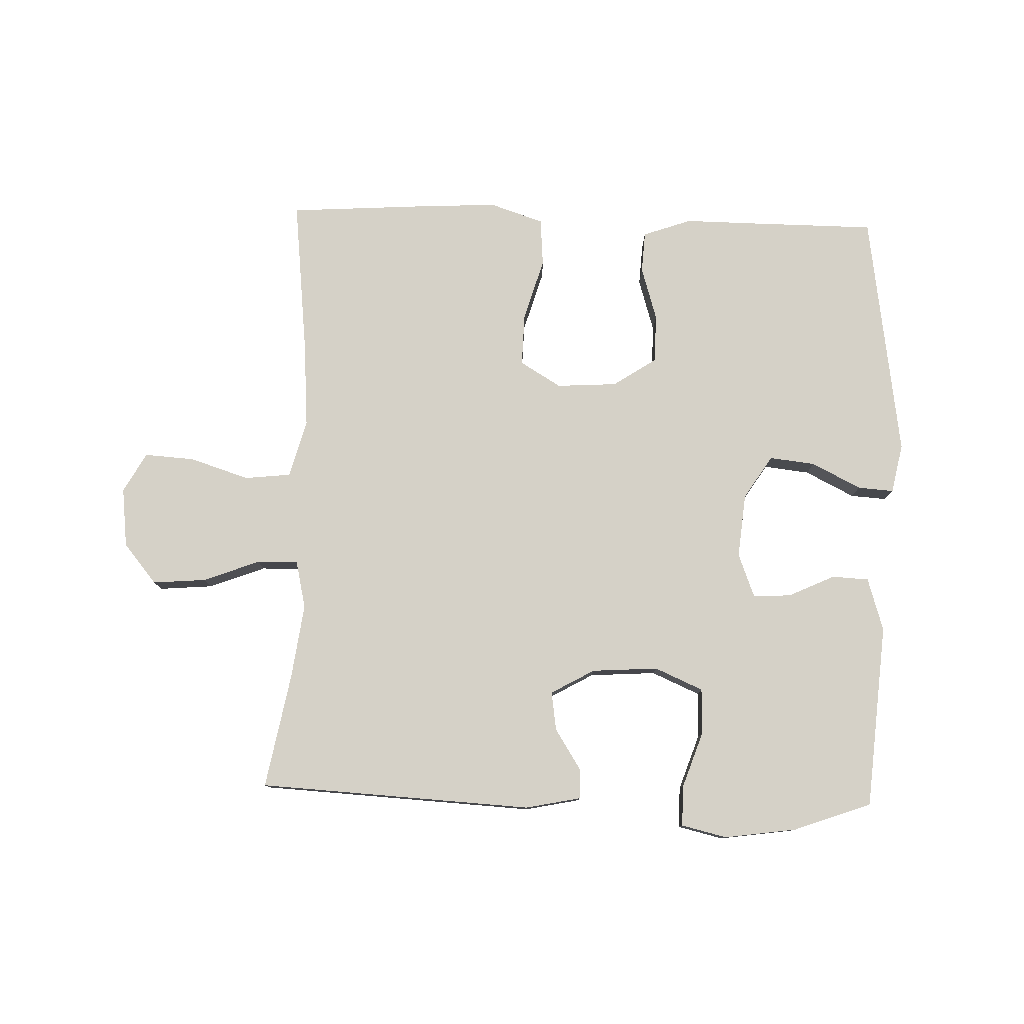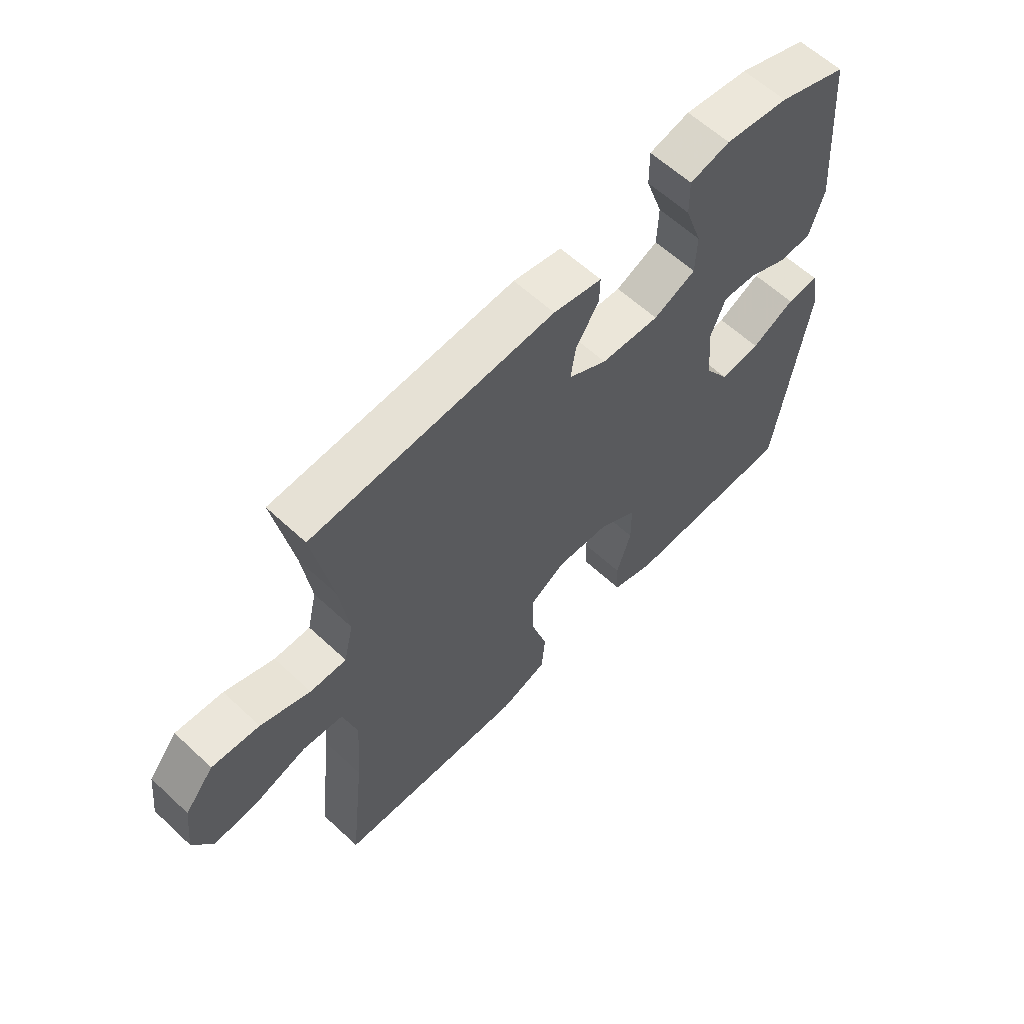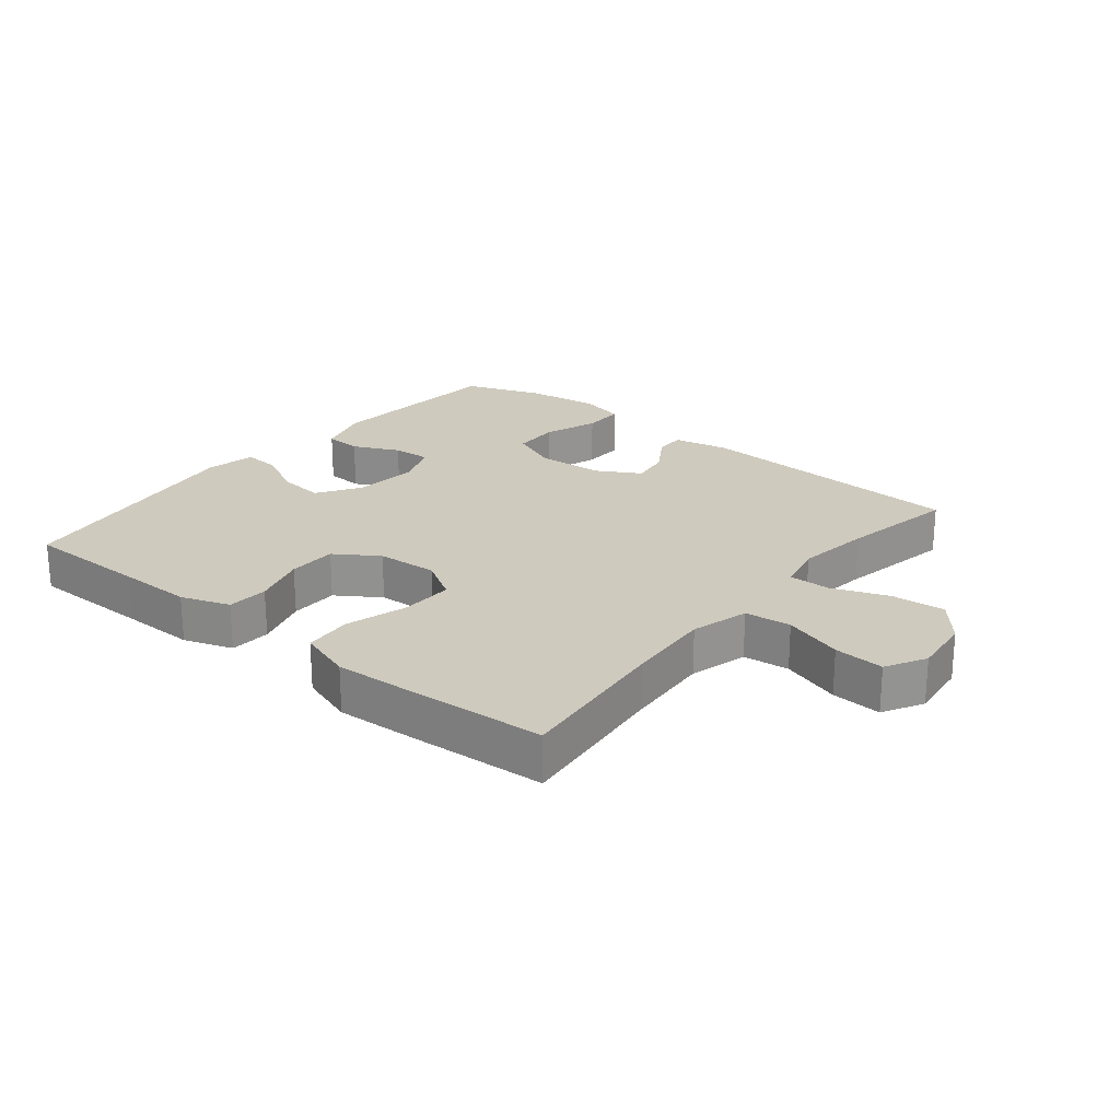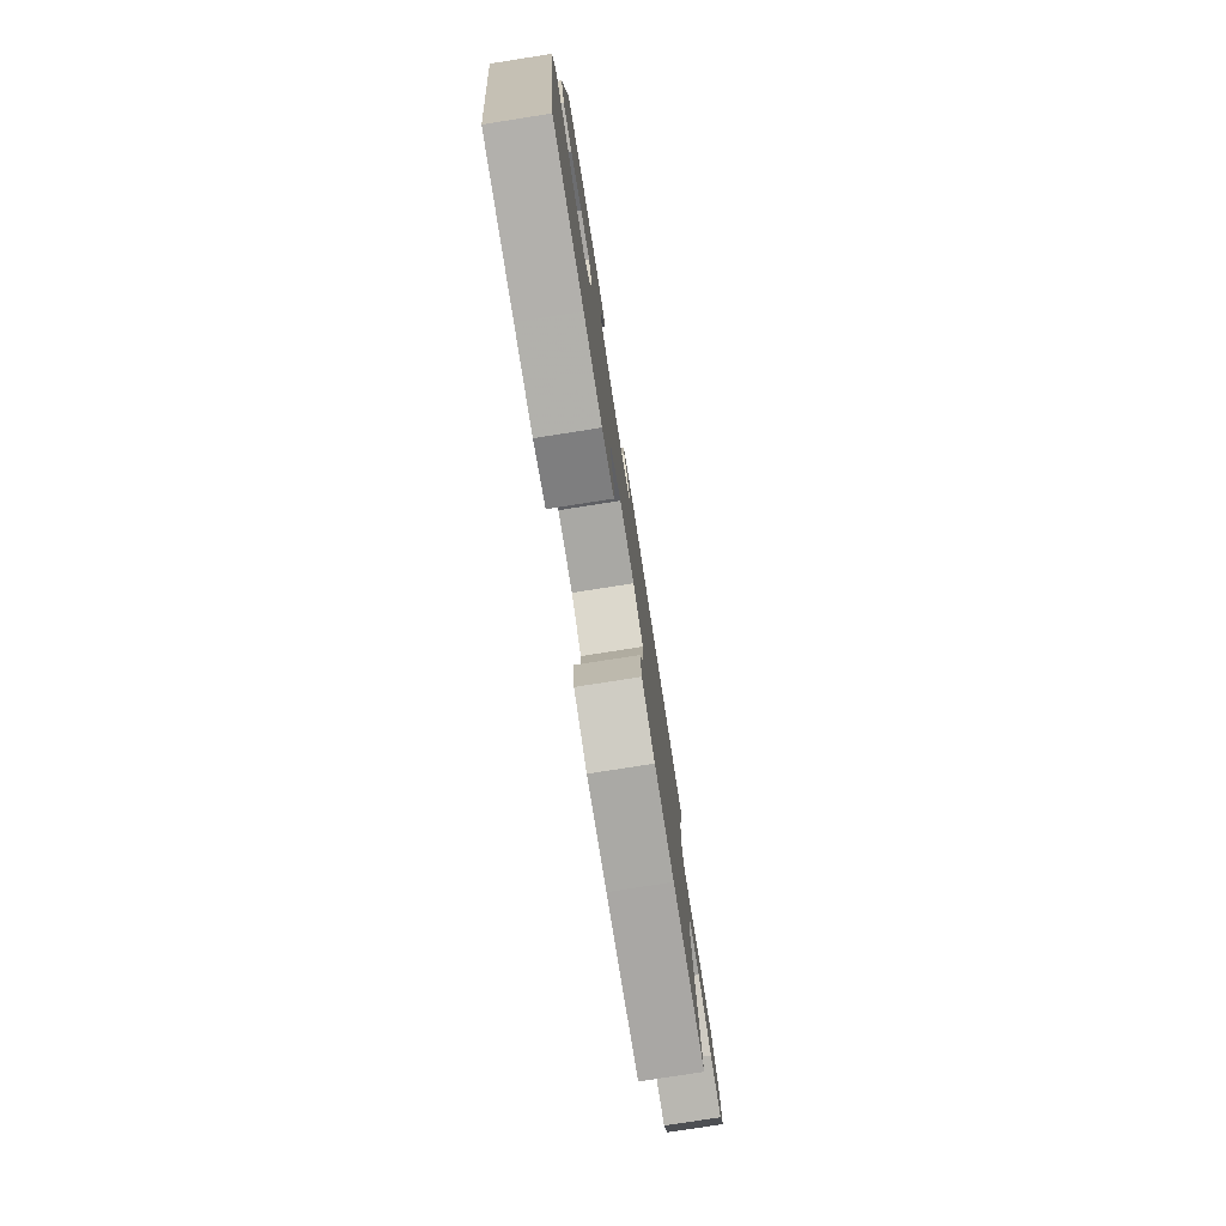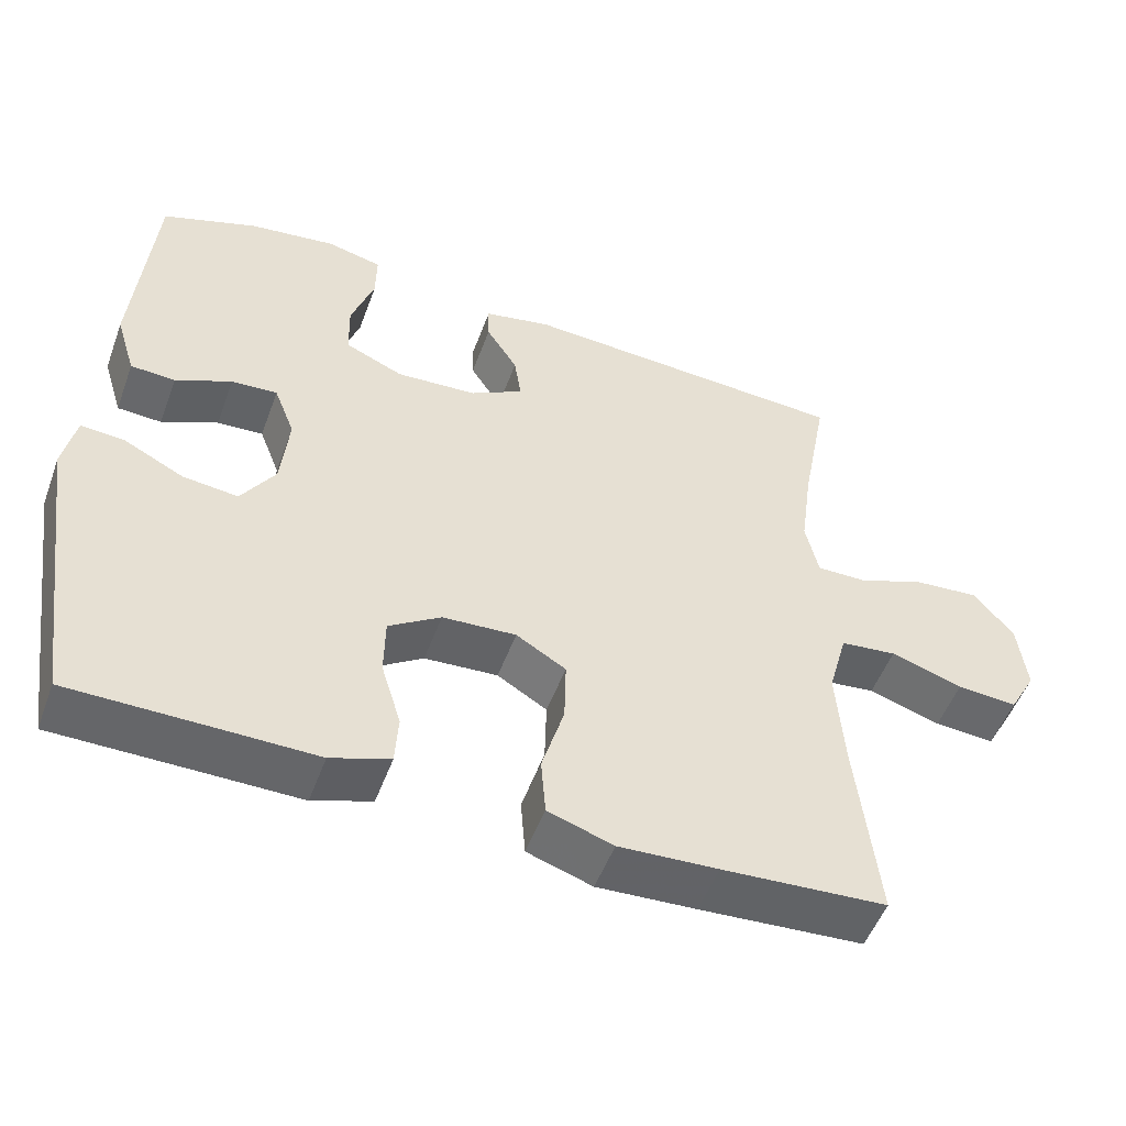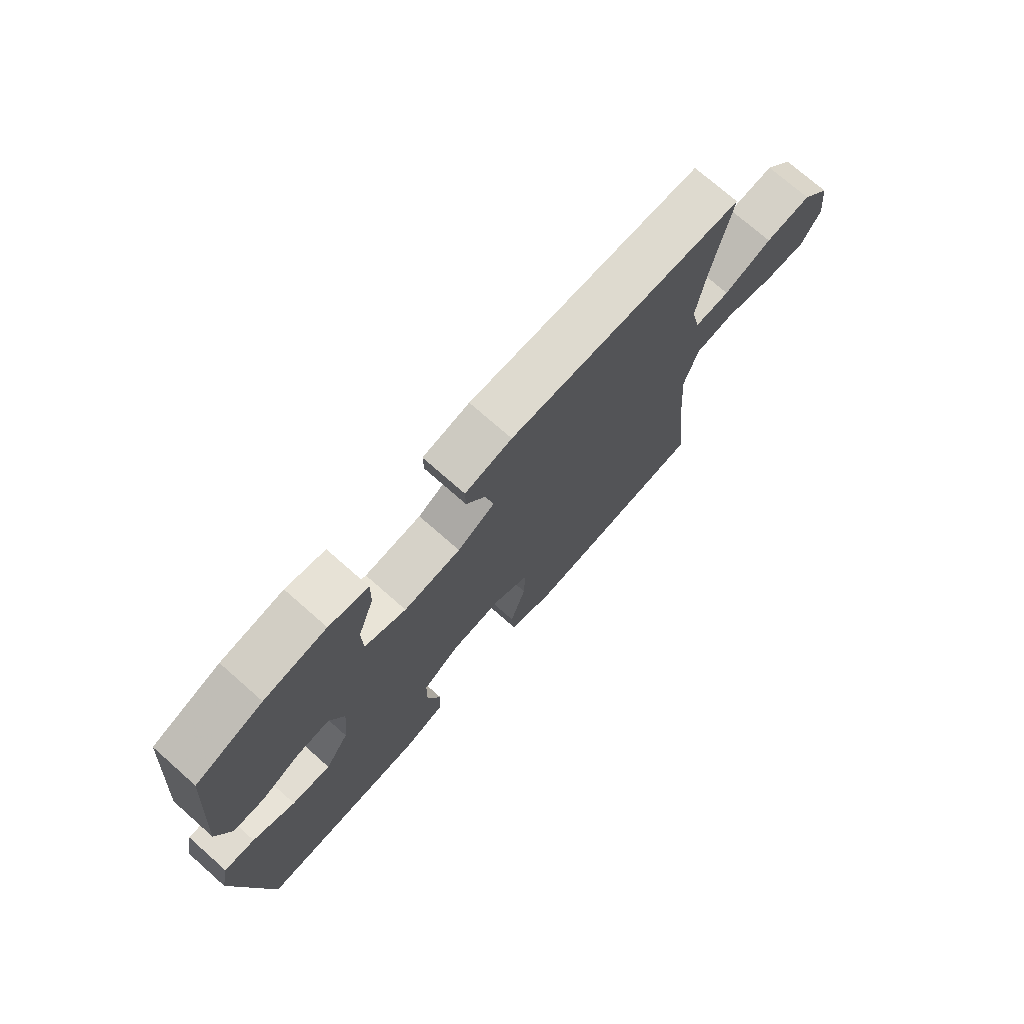
<metadata>
{"format":"obj","ext":"obj","renderer":"f3d","projection":"perspective","resolution":1024,"background":"white","views":[{"elev":79.0,"azim":1.8,"up":"+Y"},{"elev":60.8,"azim":-46.5,"up":"+Z"},{"elev":23.2,"azim":-140.9,"up":"+Y"},{"elev":-78.4,"azim":98.9,"up":"+Z"},{"elev":-51.8,"azim":159.9,"up":"+Z"},{"elev":73.7,"azim":131.4,"up":"+Z"}]}
</metadata>
<code>
v -0.5 0.07 0.5
v -0.066 0.07 0.523
v 0.021 0.07 0.505
v 0.02 0.07 0.457
v -0.021 0.07 0.393
v -0.03 0.07 0.332
v 0.039 0.07 0.293
v 0.144 0.07 0.286
v 0.22 0.07 0.319
v 0.222 0.07 0.392
v 0.192 0.07 0.479
v 0.191 0.07 0.544
v 0.263 0.07 0.561
v 0.377 0.07 0.545
v 0.5 0.07 0.5
v 0.524 0.07 0.208
v 0.498 0.07 0.124
v 0.44 0.07 0.121
v 0.367 0.07 0.155
v 0.307 0.07 0.159
v 0.28 0.07 0.089
v 0.29 0.07 -0.013
v 0.334 0.07 -0.081
v 0.406 0.07 -0.073
v 0.484 0.07 -0.034
v 0.541 0.07 -0.03
v 0.557 0.07 -0.108
v 0.5 0.07 -0.5
v 0.305 0.07 -0.501
v 0.188 0.07 -0.502
v 0.111 0.07 -0.475
v 0.107 0.07 -0.41
v 0.133 0.07 -0.325
v 0.132 0.07 -0.248
v 0.064 0.07 -0.203
v -0.032 0.07 -0.197
v -0.097 0.07 -0.236
v -0.095 0.07 -0.319
v -0.066 0.07 -0.417
v -0.072 0.07 -0.493
v -0.157 0.07 -0.521
v -0.286 0.07 -0.514
v -0.5 0.07 -0.5
v -0.473 0.07 -0.254
v -0.463 0.07 -0.117
v -0.488 0.07 -0.026
v -0.561 0.07 -0.018
v -0.655 0.07 -0.048
v -0.734 0.07 -0.053
v -0.769 0.07 0.01
v -0.758 0.07 0.104
v -0.706 0.07 0.167
v -0.621 0.07 0.16
v -0.532 0.07 0.126
v -0.467 0.07 0.125
v -0.45 0.07 0.2
v -0.466 0.07 0.318
v -0.5 0 0.5
v -0.066 0 0.523
v 0.021 0 0.505
v 0.02 0 0.457
v -0.021 0 0.393
v -0.03 0 0.332
v 0.039 0 0.293
v 0.144 0 0.286
v 0.22 0 0.319
v 0.222 0 0.392
v 0.192 0 0.479
v 0.191 0 0.544
v 0.263 0 0.561
v 0.377 0 0.545
v 0.5 0 0.5
v 0.524 0 0.208
v 0.498 0 0.124
v 0.44 0 0.121
v 0.367 0 0.155
v 0.307 0 0.159
v 0.28 0 0.089
v 0.29 0 -0.013
v 0.334 0 -0.081
v 0.406 0 -0.073
v 0.484 0 -0.034
v 0.541 0 -0.03
v 0.557 0 -0.108
v 0.5 0 -0.5
v 0.305 0 -0.501
v 0.188 0 -0.502
v 0.111 0 -0.475
v 0.107 0 -0.41
v 0.133 0 -0.325
v 0.132 0 -0.248
v 0.064 0 -0.203
v -0.032 0 -0.197
v -0.097 0 -0.236
v -0.095 0 -0.319
v -0.066 0 -0.417
v -0.072 0 -0.493
v -0.157 0 -0.521
v -0.286 0 -0.514
v -0.5 0 -0.5
v -0.473 0 -0.254
v -0.463 0 -0.117
v -0.488 0 -0.026
v -0.561 0 -0.018
v -0.655 0 -0.048
v -0.734 0 -0.053
v -0.769 0 0.01
v -0.758 0 0.104
v -0.706 0 0.167
v -0.621 0 0.16
v -0.532 0 0.126
v -0.467 0 0.125
v -0.45 0 0.2
v -0.466 0 0.318
f 52 53 54
f 51 52 54
f 50 51 54
f 49 50 54
f 48 49 54
f 47 48 54
f 46 47 54 55
f 45 46 55 56
f 42 43 44
f 41 42 44
f 40 41 44
f 39 40 44
f 38 39 44
f 37 38 44 45
f 36 37 45 56
f 31 32 33
f 30 31 33
f 29 30 33
f 29 33 34
f 28 29 34
f 27 28 34
f 26 27 34
f 25 26 34
f 24 25 34
f 23 24 34 35
f 17 18 19
f 16 17 19
f 15 16 19
f 14 15 19
f 13 14 19
f 12 13 19
f 11 12 19
f 10 11 19
f 9 10 19 20
f 8 9 20 21
f 3 4 5
f 2 3 5
f 1 2 5
f 57 1 5
f 57 5 6
f 57 6 7
f 56 57 7
f 36 56 7
f 35 36 7
f 23 35 7
f 22 23 7
f 7 8 21 22
f 111 110 109
f 111 109 108
f 111 108 107
f 111 107 106
f 111 106 105
f 111 105 104
f 112 111 104 103
f 113 112 103 102
f 101 100 99
f 101 99 98
f 101 98 97
f 101 97 96
f 101 96 95
f 102 101 95 94
f 113 102 94 93
f 90 89 88
f 90 88 87
f 90 87 86
f 91 90 86
f 91 86 85
f 91 85 84
f 91 84 83
f 91 83 82
f 91 82 81
f 92 91 81 80
f 76 75 74
f 76 74 73
f 76 73 72
f 76 72 71
f 76 71 70
f 76 70 69
f 76 69 68
f 76 68 67
f 77 76 67 66
f 78 77 66 65
f 62 61 60
f 62 60 59
f 62 59 58
f 62 58 114
f 63 62 114
f 64 63 114
f 64 114 113
f 64 113 93
f 64 93 92
f 64 92 80
f 64 80 79
f 79 78 65 64
f 1 58 59 2
f 2 59 60 3
f 3 60 61 4
f 4 61 62 5
f 5 62 63 6
f 6 63 64 7
f 7 64 65 8
f 8 65 66 9
f 9 66 67 10
f 10 67 68 11
f 11 68 69 12
f 12 69 70 13
f 13 70 71 14
f 14 71 72 15
f 15 72 73 16
f 16 73 74 17
f 17 74 75 18
f 18 75 76 19
f 19 76 77 20
f 20 77 78 21
f 21 78 79 22
f 22 79 80 23
f 23 80 81 24
f 24 81 82 25
f 25 82 83 26
f 26 83 84 27
f 27 84 85 28
f 28 85 86 29
f 29 86 87 30
f 30 87 88 31
f 31 88 89 32
f 32 89 90 33
f 33 90 91 34
f 34 91 92 35
f 35 92 93 36
f 36 93 94 37
f 37 94 95 38
f 38 95 96 39
f 39 96 97 40
f 40 97 98 41
f 41 98 99 42
f 42 99 100 43
f 43 100 101 44
f 44 101 102 45
f 45 102 103 46
f 46 103 104 47
f 47 104 105 48
f 48 105 106 49
f 49 106 107 50
f 50 107 108 51
f 51 108 109 52
f 52 109 110 53
f 53 110 111 54
f 54 111 112 55
f 55 112 113 56
f 56 113 114 57
f 57 114 58 1

</code>
